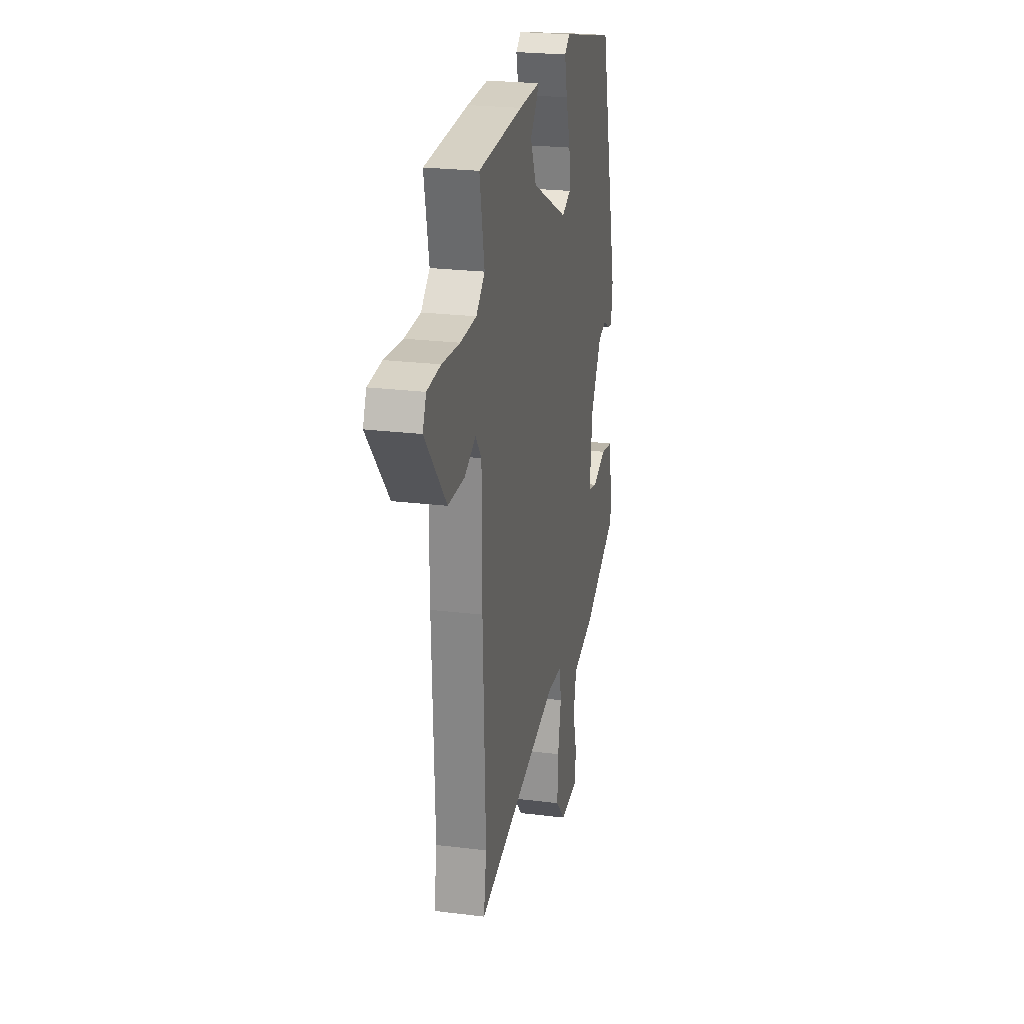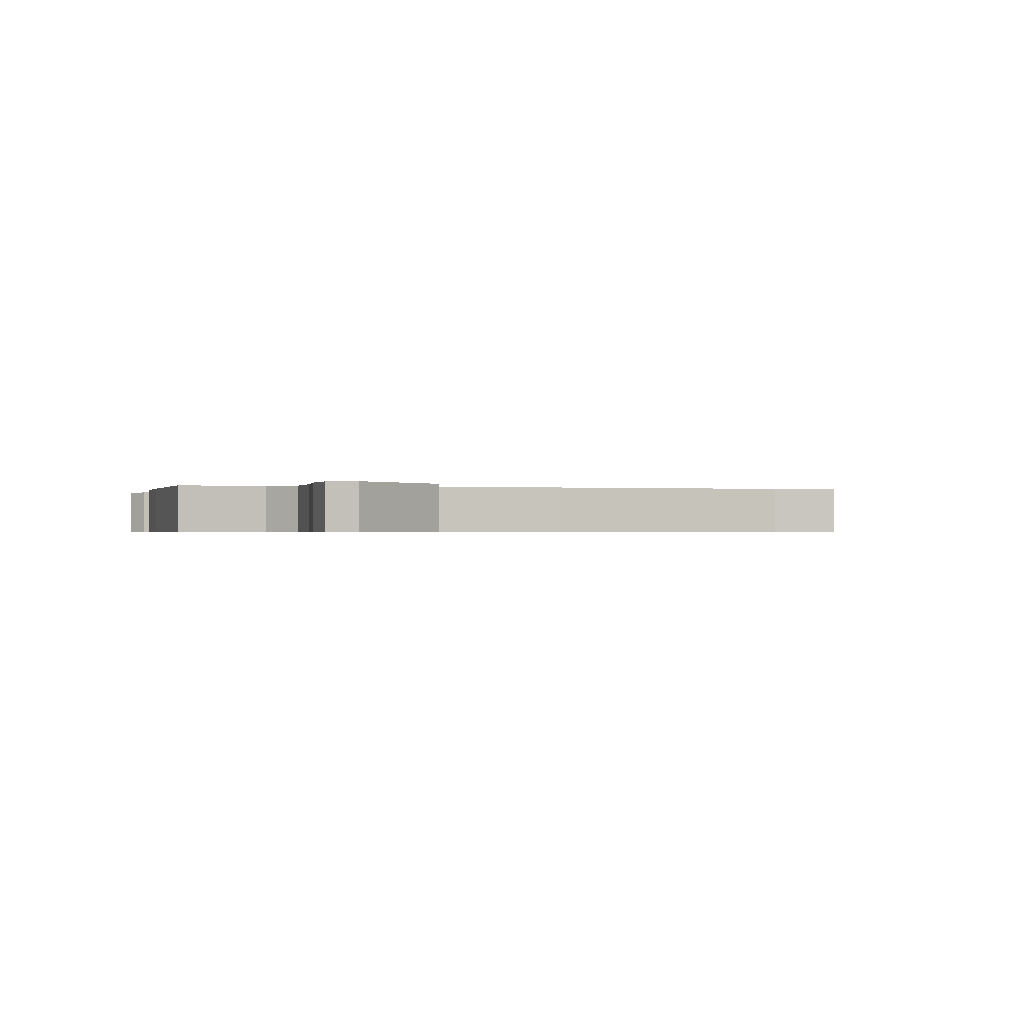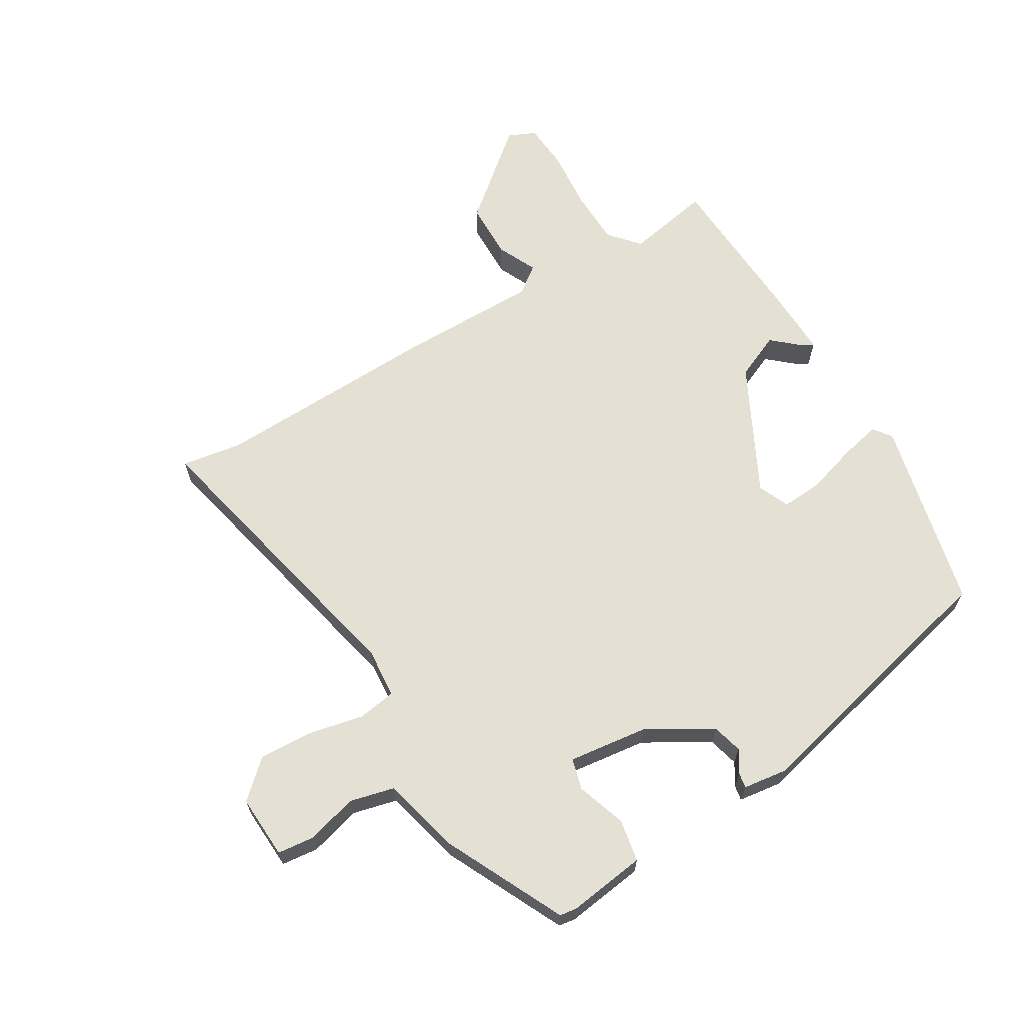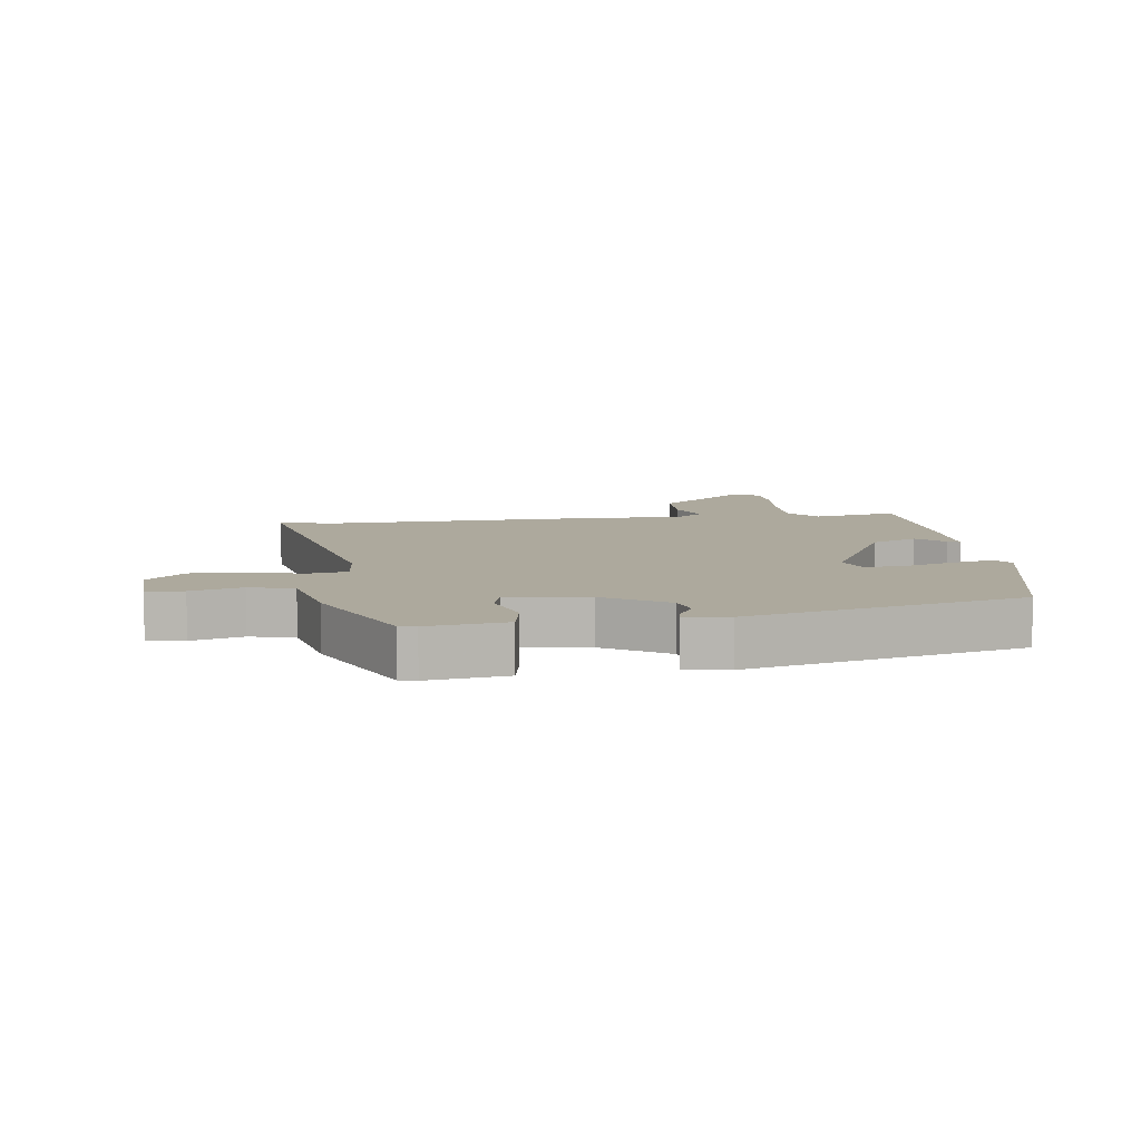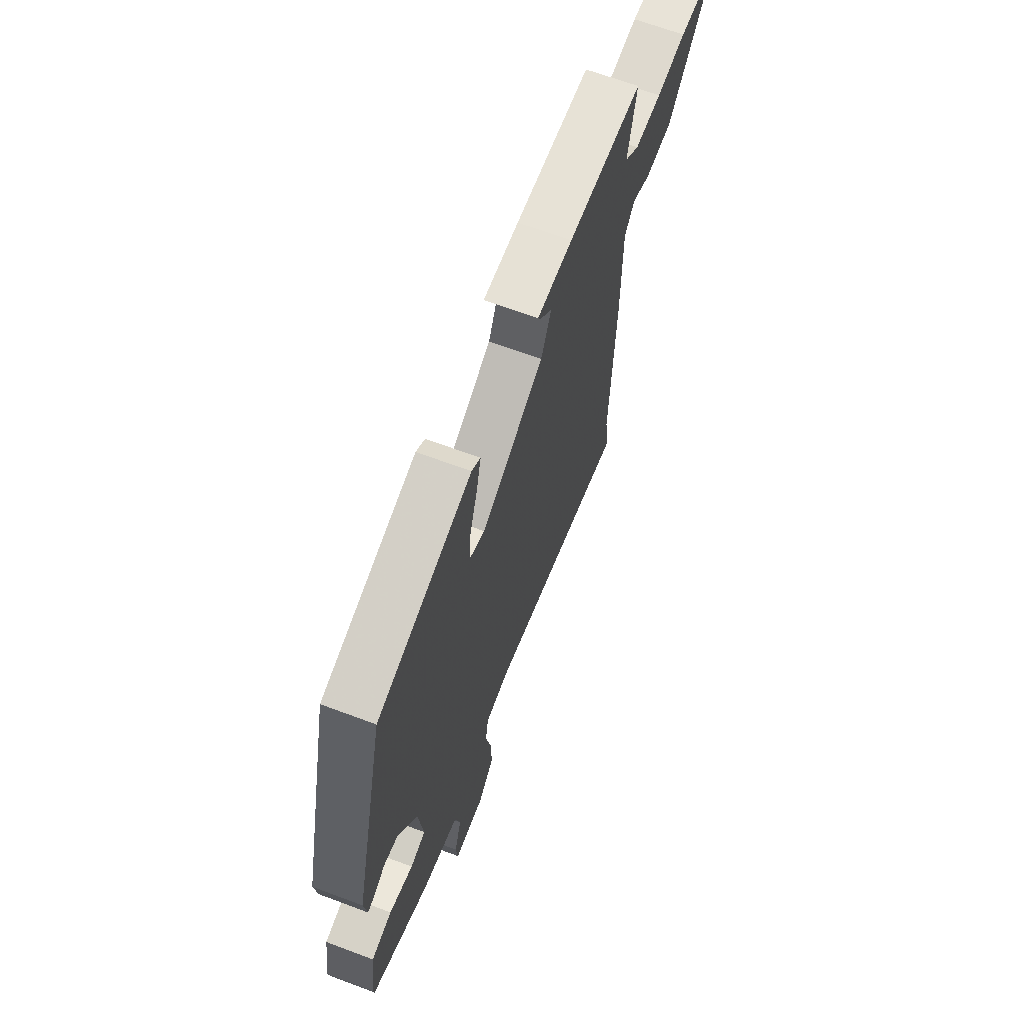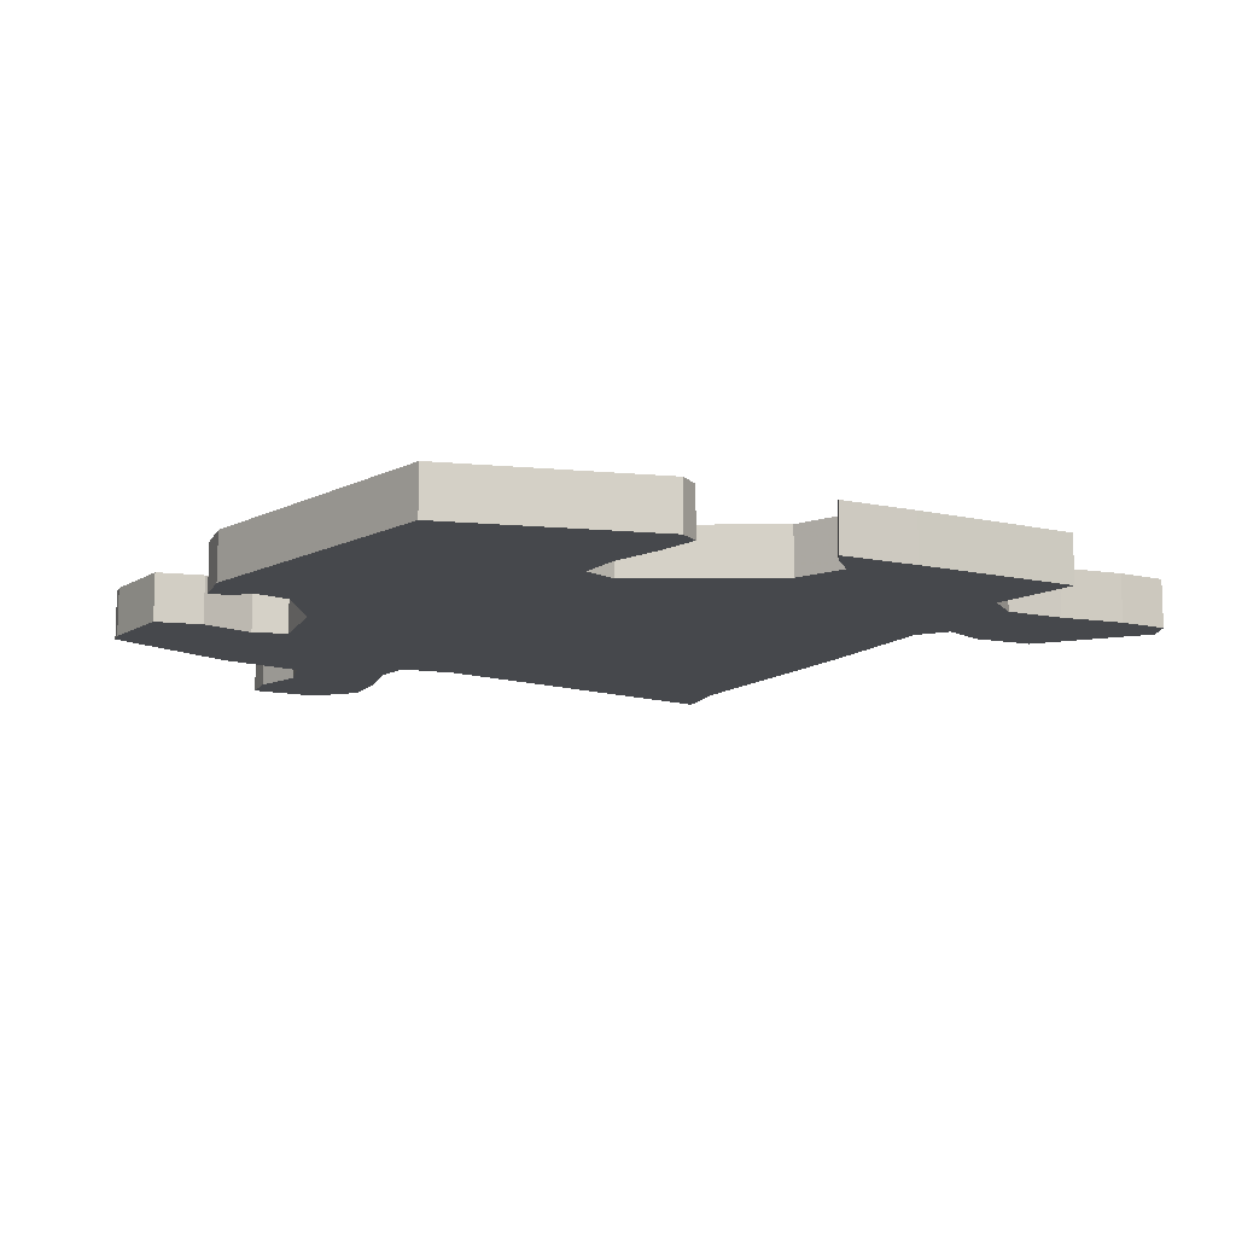
<metadata>
{"format":"obj","ext":"obj","renderer":"f3d","projection":"perspective","resolution":1024,"background":"white","views":[{"elev":23.7,"azim":101.8,"up":"+Z"},{"elev":-0.6,"azim":76.0,"up":"+Y"},{"elev":65.4,"azim":-120.5,"up":"+Y"},{"elev":8.8,"azim":-96.7,"up":"+Y"},{"elev":66.7,"azim":-69.4,"up":"+Z"},{"elev":-11.3,"azim":-25.9,"up":"+Y"}]}
</metadata>
<code>
v 0.514 0.07 0.494
v 0.487 0.07 0.358
v 0.535 0.07 0.316
v 0.624 0.07 0.313
v 0.722 0.07 0.321
v 0.797 0.07 0.315
v 0.816 0.07 0.271
v 0.698 0.07 0.132
v 0.607 0.07 0.131
v 0.544 0.07 0.161
v 0.511 0.07 0.118
v 0.51 0.07 -0.103
v 0.495 0.07 -0.469
v 0.51 0.07 -0.566
v 0.035 0.07 -0.456
v -0.044 0.07 -0.462
v -0.054 0.07 -0.523
v -0.036 0.07 -0.61
v -0.032 0.07 -0.697
v -0.086 0.07 -0.755
v -0.188 0.07 -0.749
v -0.194 0.07 -0.69
v -0.171 0.07 -0.609
v -0.188 0.07 -0.538
v -0.313 0.07 -0.506
v -0.504 0.07 -0.412
v -0.508 0.07 -0.385
v -0.49 0.07 -0.26
v -0.422 0.07 -0.248
v -0.344 0.07 -0.275
v -0.294 0.07 -0.262
v -0.309 0.07 -0.134
v -0.369 0.07 -0.031
v -0.417 0.07 -0.018
v -0.453 0.07 -0.04
v -0.477 0.07 -0.044
v -0.486 0.07 0.026
v -0.379 0.07 0.46
v -0.073 0.07 0.529
v -0.044 0.07 0.507
v -0.059 0.07 0.442
v -0.084 0.07 0.362
v -0.089 0.07 0.296
v -0.039 0.07 0.274
v 0.165 0.07 0.377
v 0.198 0.07 0.45
v 0.16 0.07 0.494
v 0.15 0.07 0.513
v 0.267 0.07 0.509
v 0.514 0 0.494
v 0.487 0 0.358
v 0.535 0 0.316
v 0.624 0 0.313
v 0.722 0 0.321
v 0.797 0 0.315
v 0.816 0 0.271
v 0.698 0 0.132
v 0.607 0 0.131
v 0.544 0 0.161
v 0.511 0 0.118
v 0.51 0 -0.103
v 0.495 0 -0.469
v 0.51 0 -0.566
v 0.035 0 -0.456
v -0.044 0 -0.462
v -0.054 0 -0.523
v -0.036 0 -0.61
v -0.032 0 -0.697
v -0.086 0 -0.755
v -0.188 0 -0.749
v -0.194 0 -0.69
v -0.171 0 -0.609
v -0.188 0 -0.538
v -0.313 0 -0.506
v -0.504 0 -0.412
v -0.508 0 -0.385
v -0.49 0 -0.26
v -0.422 0 -0.248
v -0.344 0 -0.275
v -0.294 0 -0.262
v -0.309 0 -0.134
v -0.369 0 -0.031
v -0.417 0 -0.018
v -0.453 0 -0.04
v -0.477 0 -0.044
v -0.486 0 0.026
v -0.379 0 0.46
v -0.073 0 0.529
v -0.044 0 0.507
v -0.059 0 0.442
v -0.084 0 0.362
v -0.089 0 0.296
v -0.039 0 0.274
v 0.165 0 0.377
v 0.198 0 0.45
v 0.16 0 0.494
v 0.15 0 0.513
v 0.267 0 0.509
f 49 1 2
f 48 49 2
f 47 48 2
f 46 47 2
f 45 46 2 3
f 44 45 3
f 40 41 42
f 39 40 42
f 38 39 42
f 37 38 42
f 36 37 42
f 35 36 42
f 34 35 42
f 33 34 42 43
f 32 33 43 44
f 28 29 30
f 27 28 30
f 26 27 30
f 25 26 30
f 24 25 30
f 24 30 31
f 21 22 23
f 20 21 23
f 19 20 23
f 18 19 23
f 17 18 23
f 16 17 23 24
f 13 14 15
f 11 12 13 15
f 10 11 15 16
f 8 9 10
f 7 8 10
f 6 7 10
f 5 6 10
f 4 5 10
f 31 32 44
f 24 31 44
f 16 24 44
f 10 16 44
f 4 10 44
f 3 4 44
f 51 50 98
f 51 98 97
f 51 97 96
f 51 96 95
f 52 51 95 94
f 52 94 93
f 91 90 89
f 91 89 88
f 91 88 87
f 91 87 86
f 91 86 85
f 91 85 84
f 91 84 83
f 92 91 83 82
f 93 92 82 81
f 79 78 77
f 79 77 76
f 79 76 75
f 79 75 74
f 79 74 73
f 80 79 73
f 72 71 70
f 72 70 69
f 72 69 68
f 72 68 67
f 72 67 66
f 73 72 66 65
f 64 63 62
f 64 62 61 60
f 65 64 60 59
f 59 58 57
f 59 57 56
f 59 56 55
f 59 55 54
f 59 54 53
f 93 81 80
f 93 80 73
f 93 73 65
f 93 65 59
f 93 59 53
f 93 53 52
f 1 50 51 2
f 2 51 52 3
f 3 52 53 4
f 4 53 54 5
f 5 54 55 6
f 6 55 56 7
f 7 56 57 8
f 8 57 58 9
f 9 58 59 10
f 10 59 60 11
f 11 60 61 12
f 12 61 62 13
f 13 62 63 14
f 14 63 64 15
f 15 64 65 16
f 16 65 66 17
f 17 66 67 18
f 18 67 68 19
f 19 68 69 20
f 20 69 70 21
f 21 70 71 22
f 22 71 72 23
f 23 72 73 24
f 24 73 74 25
f 25 74 75 26
f 26 75 76 27
f 27 76 77 28
f 28 77 78 29
f 29 78 79 30
f 30 79 80 31
f 31 80 81 32
f 32 81 82 33
f 33 82 83 34
f 34 83 84 35
f 35 84 85 36
f 36 85 86 37
f 37 86 87 38
f 38 87 88 39
f 39 88 89 40
f 40 89 90 41
f 41 90 91 42
f 42 91 92 43
f 43 92 93 44
f 44 93 94 45
f 45 94 95 46
f 46 95 96 47
f 47 96 97 48
f 48 97 98 49
f 49 98 50 1

</code>
